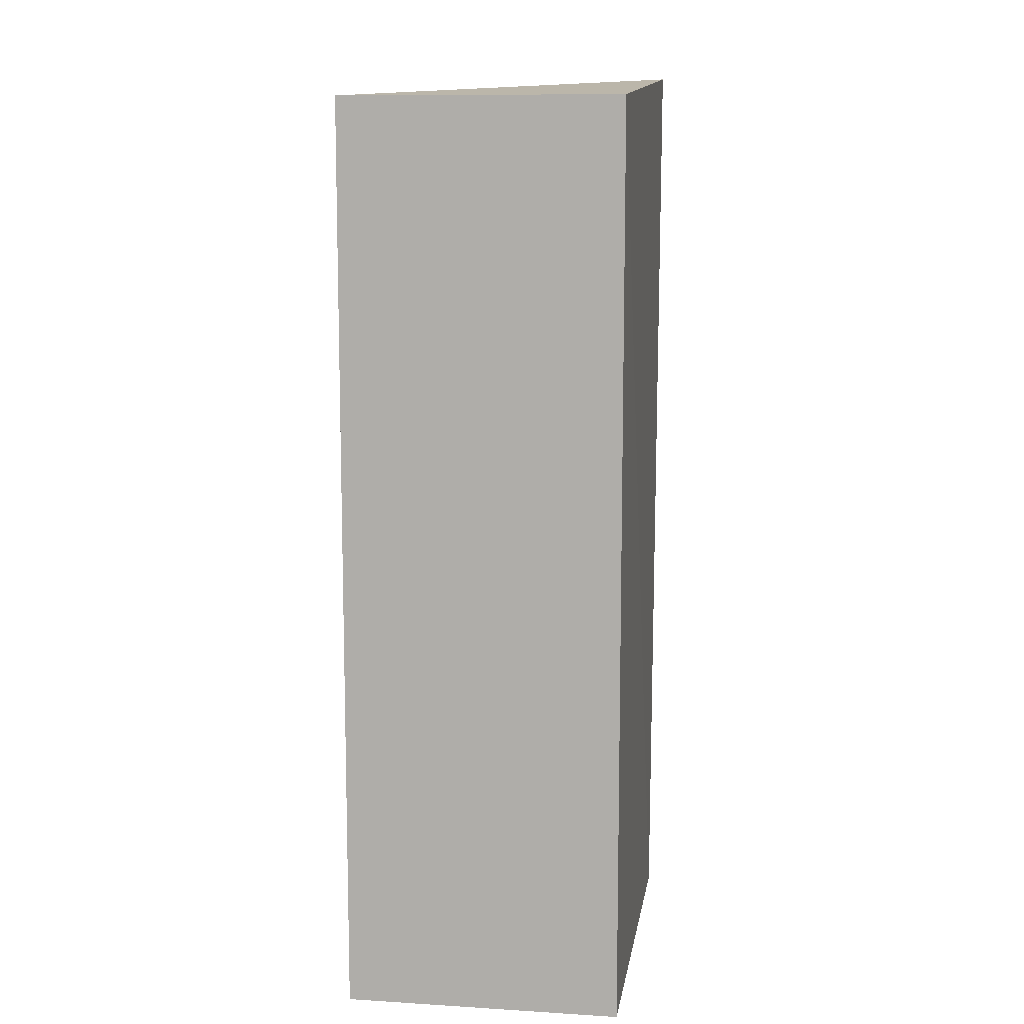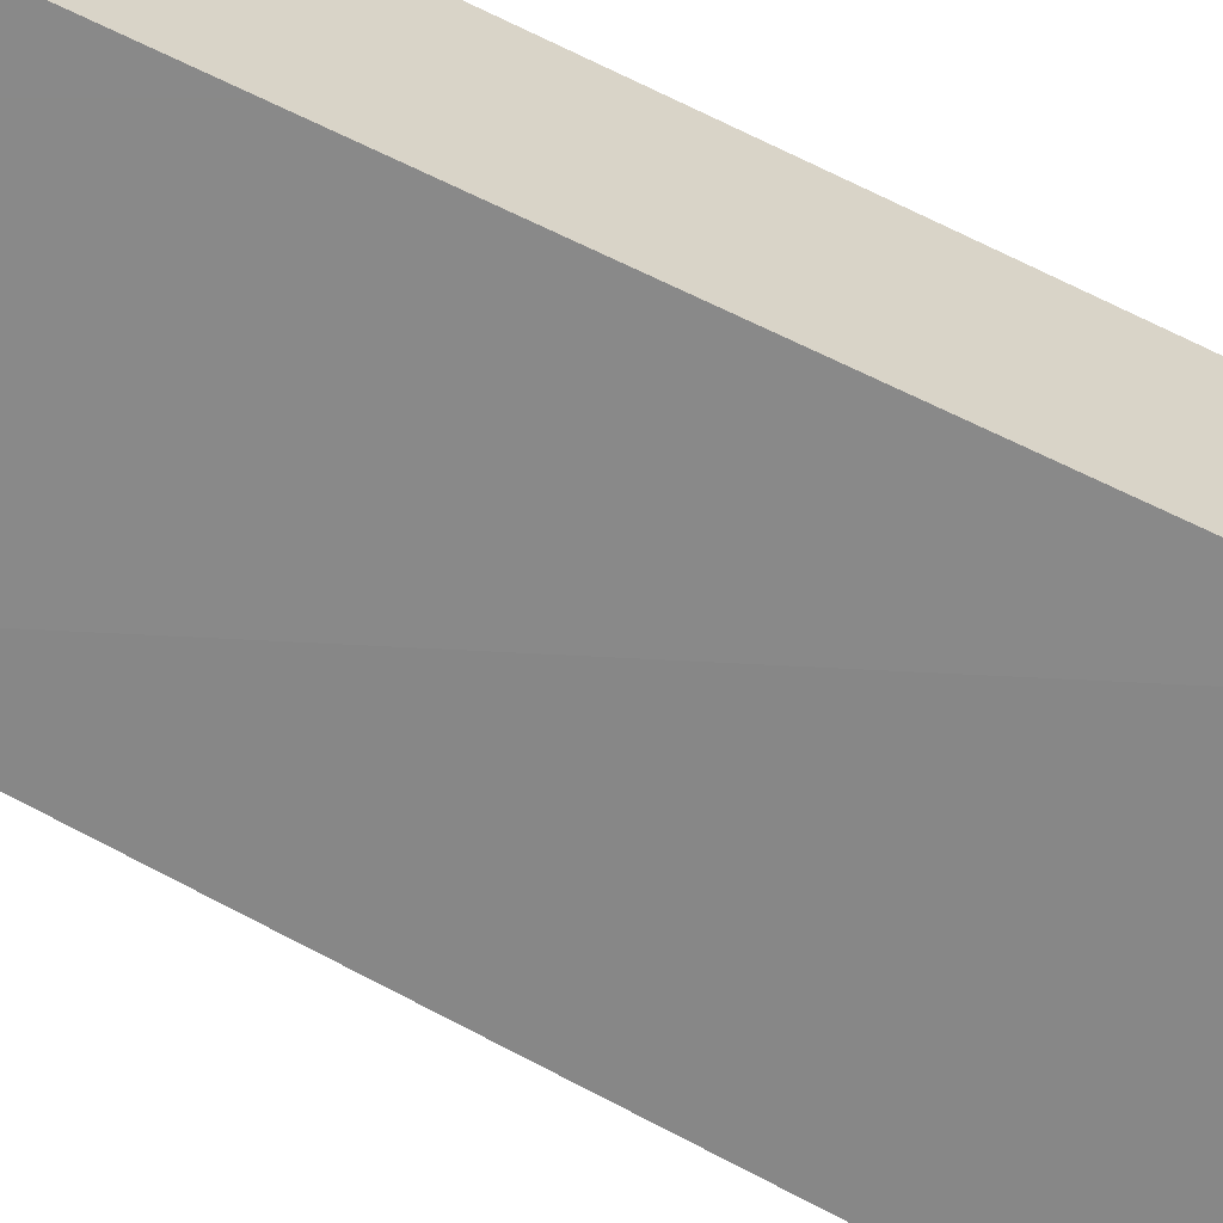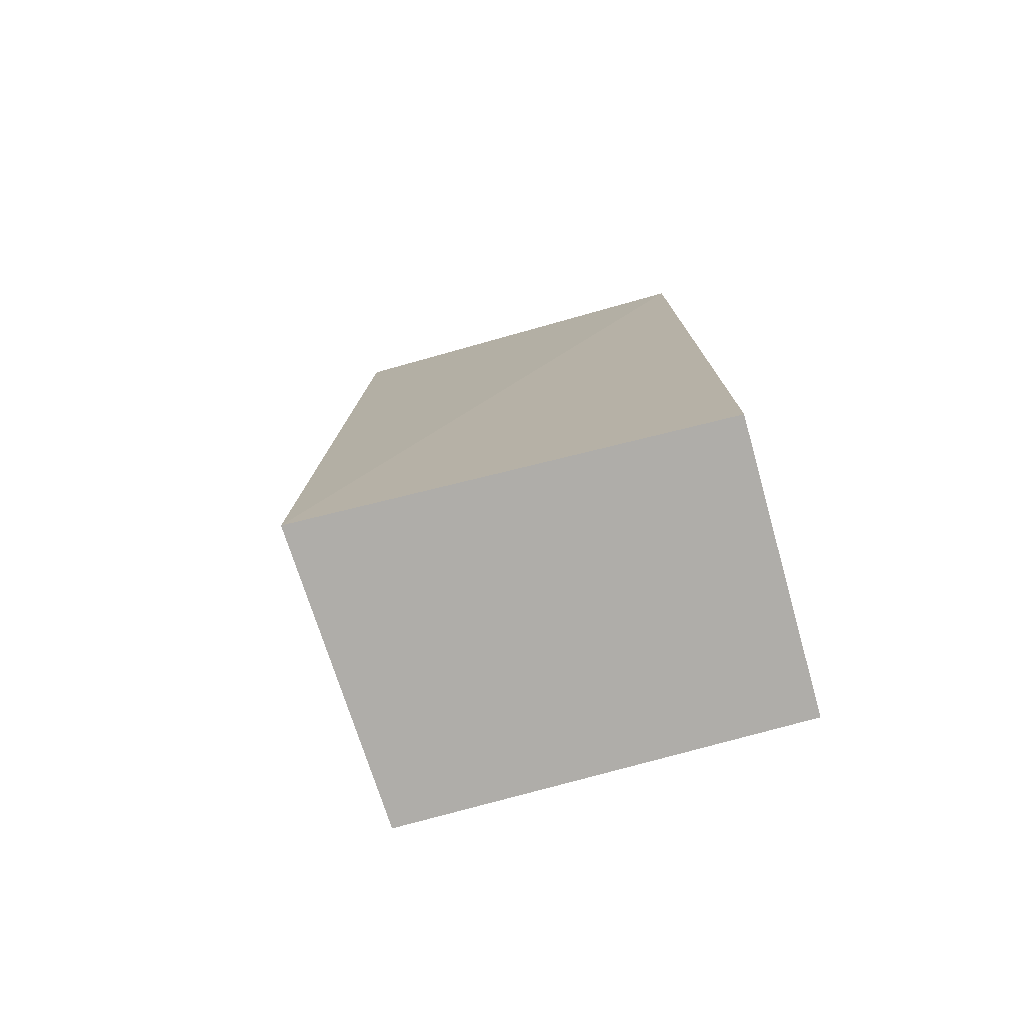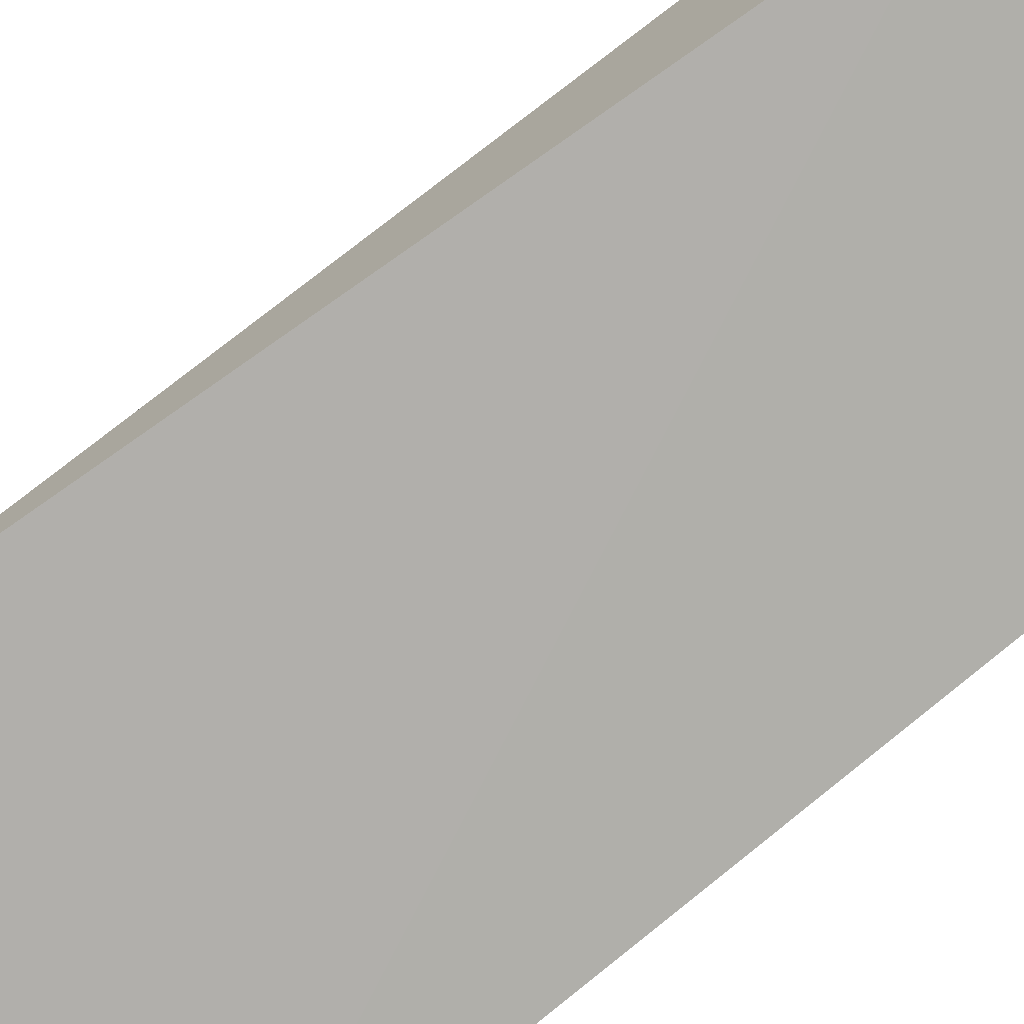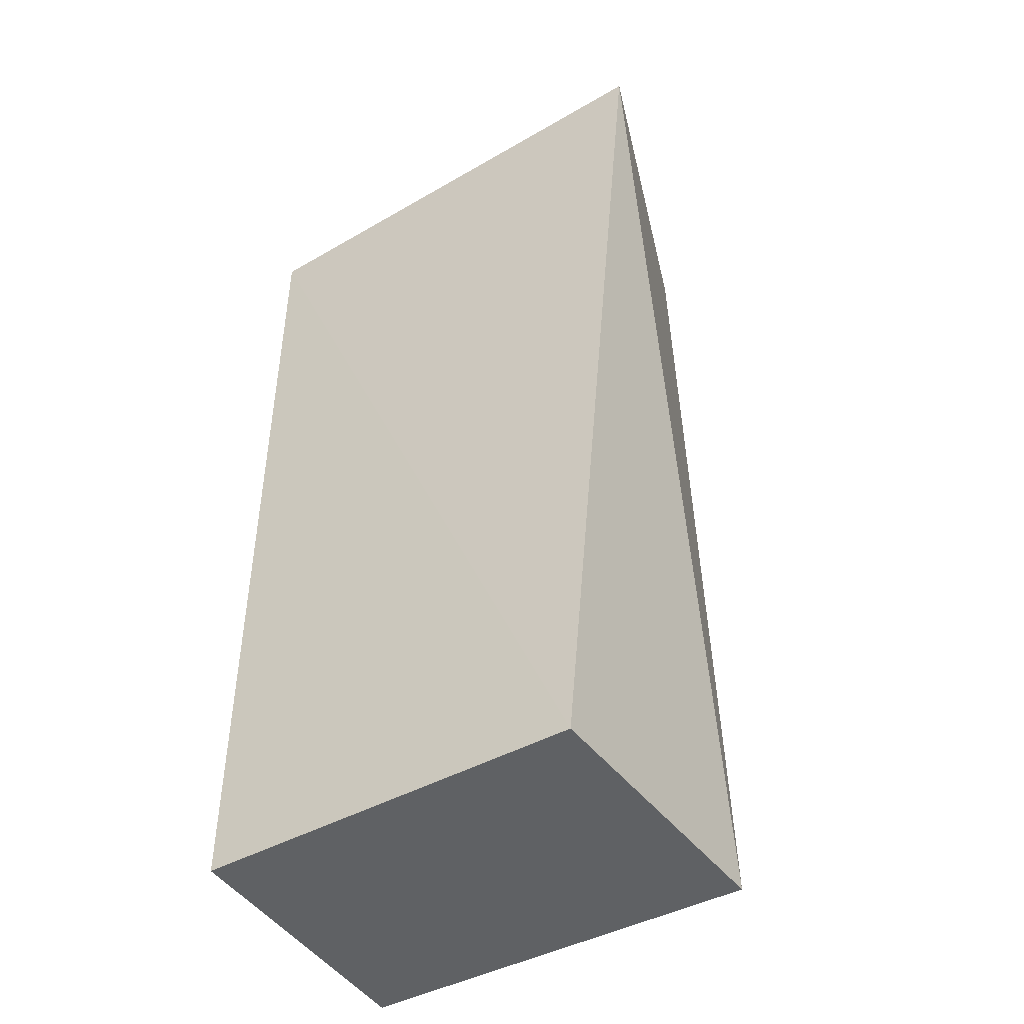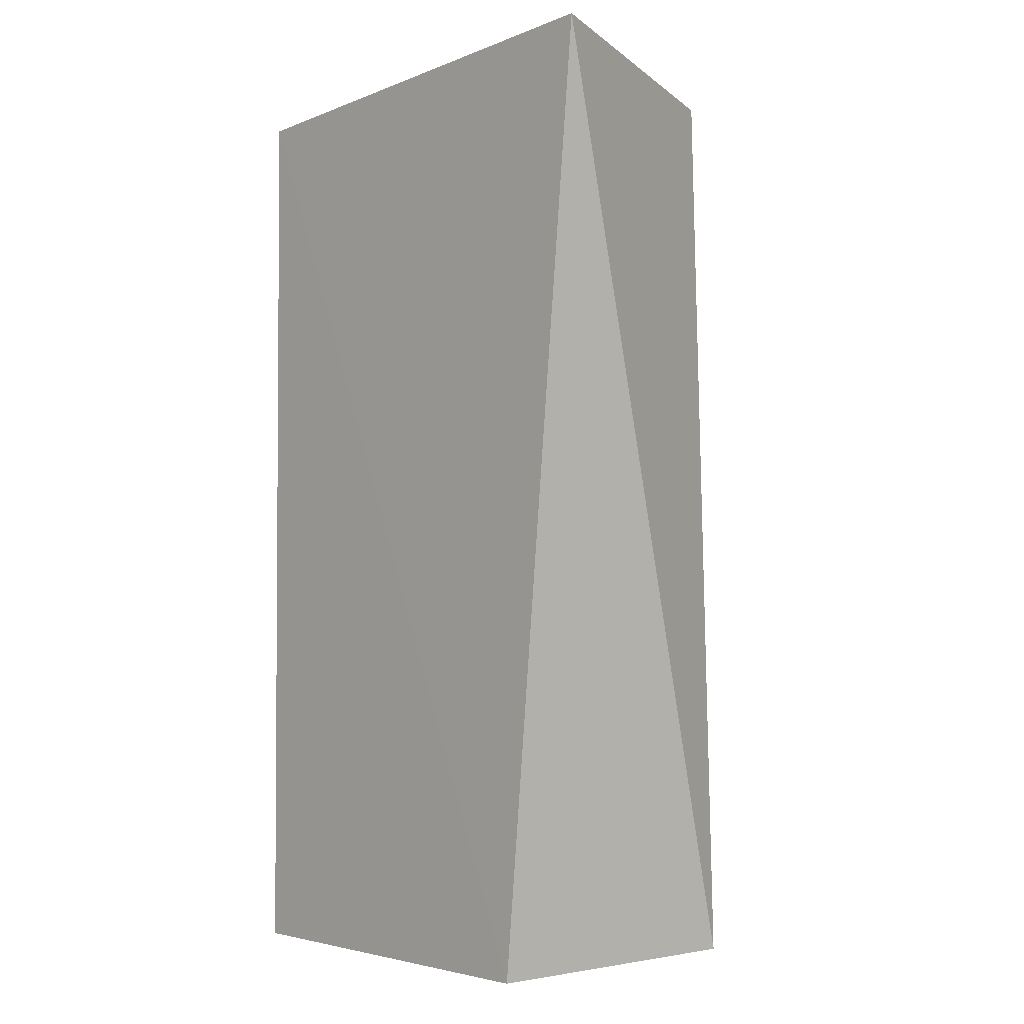
<metadata>
{"format":"obj","ext":"obj","renderer":"f3d","projection":"perspective","resolution":1024,"background":"white","views":[{"elev":10.5,"azim":-81.2,"up":"+Z"},{"elev":-63.0,"azim":-116.1,"up":"+Y"},{"elev":-77.2,"azim":-164.6,"up":"+Z"},{"elev":-78.0,"azim":130.3,"up":"+Y"},{"elev":-45.9,"azim":32.1,"up":"+Z"},{"elev":-2.5,"azim":47.4,"up":"+Z"}]}
</metadata>
<code>
v 0.01789 0.01305 0.06172
v 0.02189 0.001016 0.0631
v 0.0186 0.01359 0.02142
v 0.0008356 0.01309 0.02139
v 0.0008356 0.0008693 0.06174
v 0.01795 0.0008693 0.02139
v 0.0008356 0.01309 0.06174
v 0.0008356 0.0008693 0.02139
f 1 2 3
f 6 3 2
f 6 4 3
f 6 2 5
f 7 1 3
f 7 3 4
f 7 4 5
f 7 5 2
f 7 2 1
f 8 6 5
f 8 5 4
f 8 4 6

</code>
